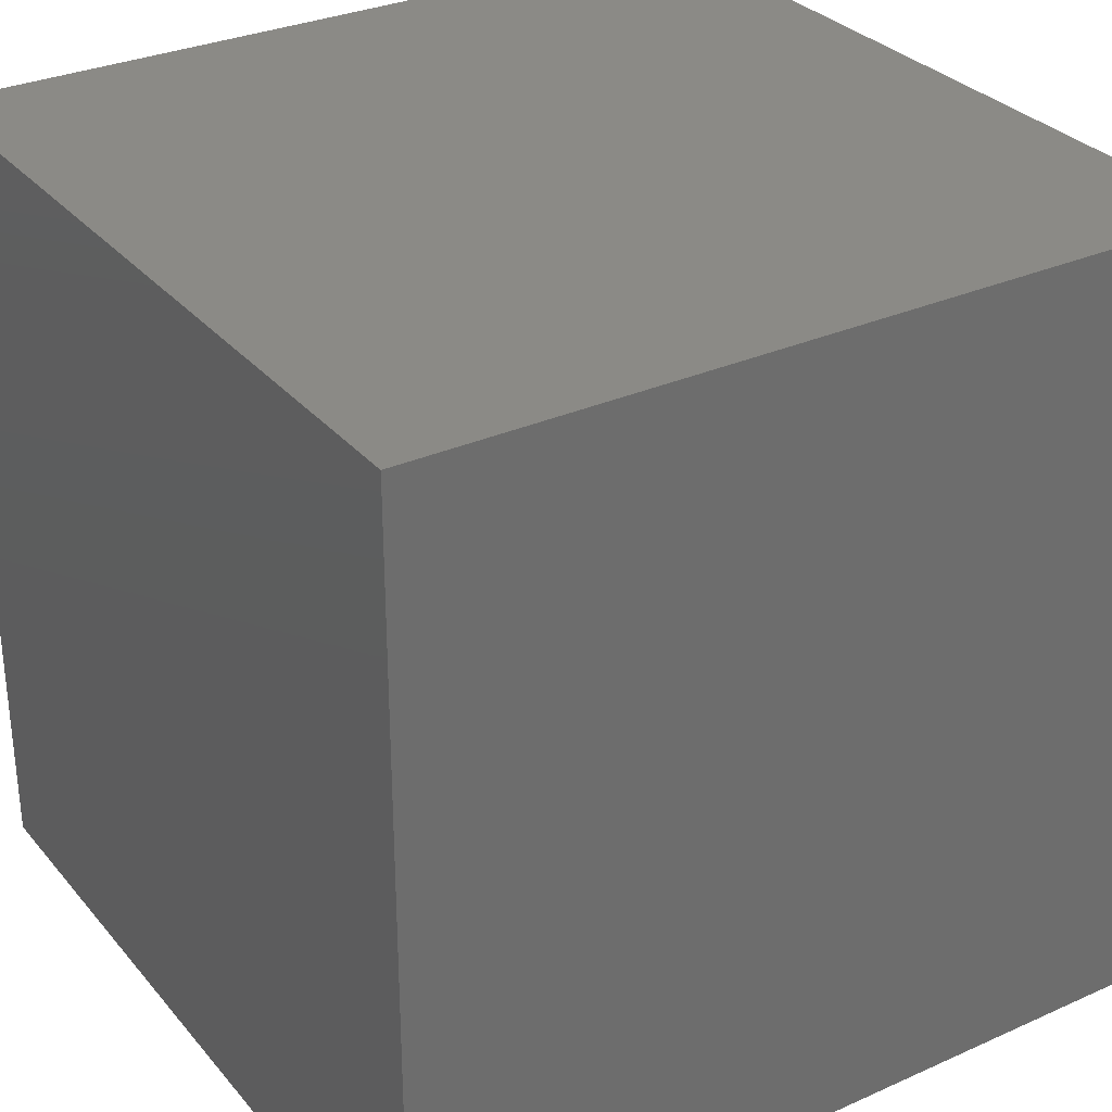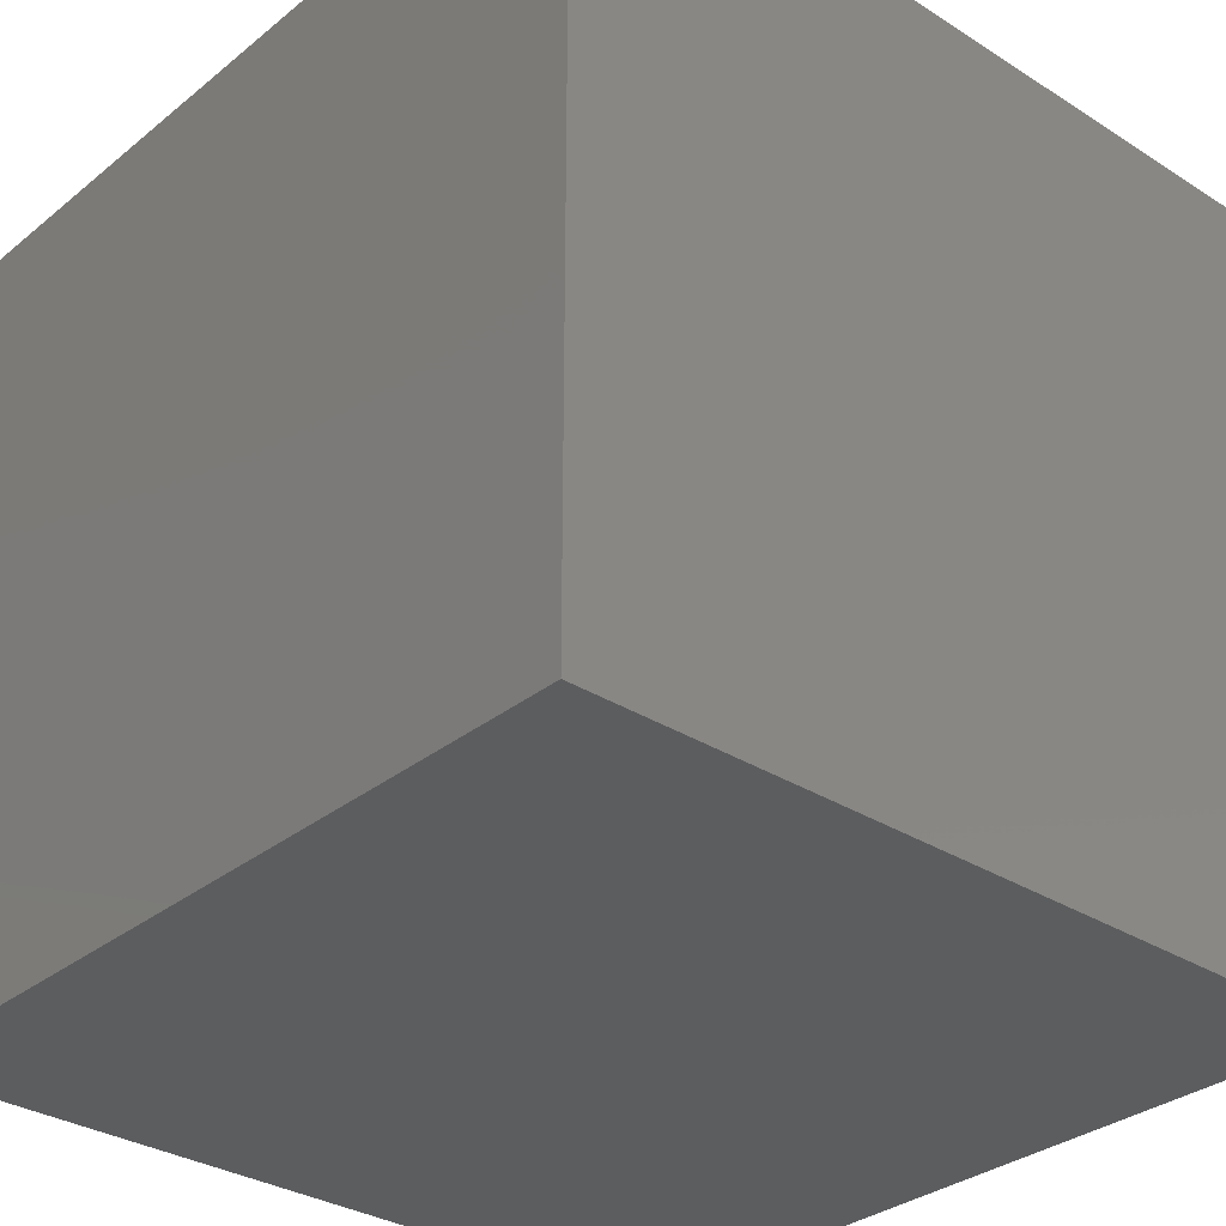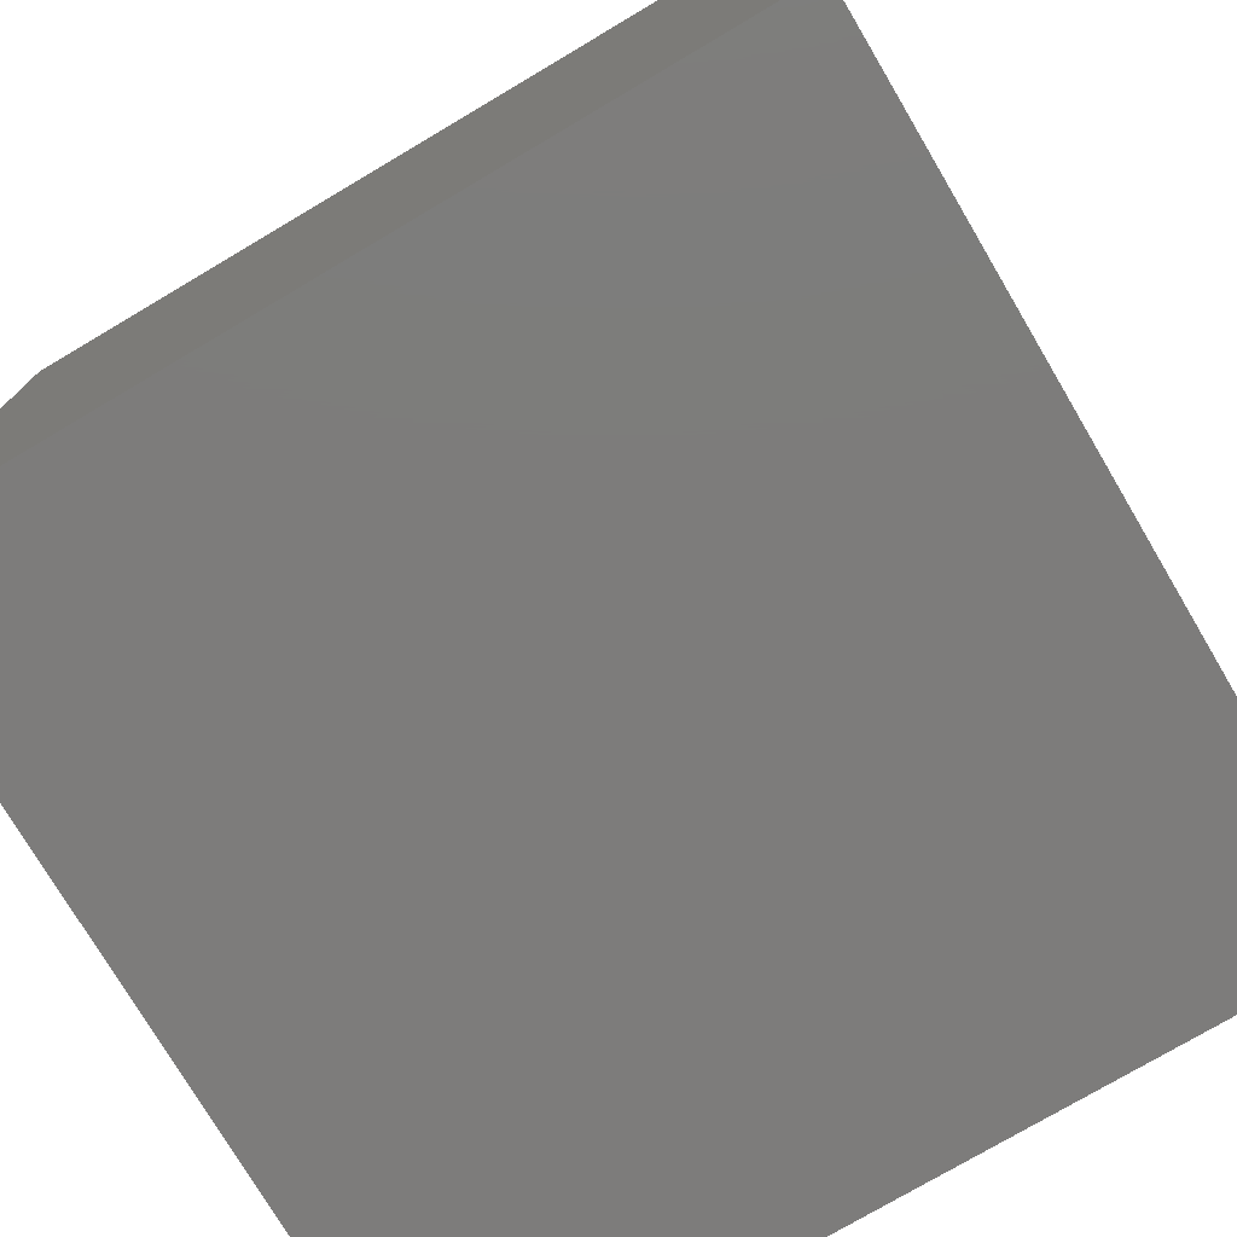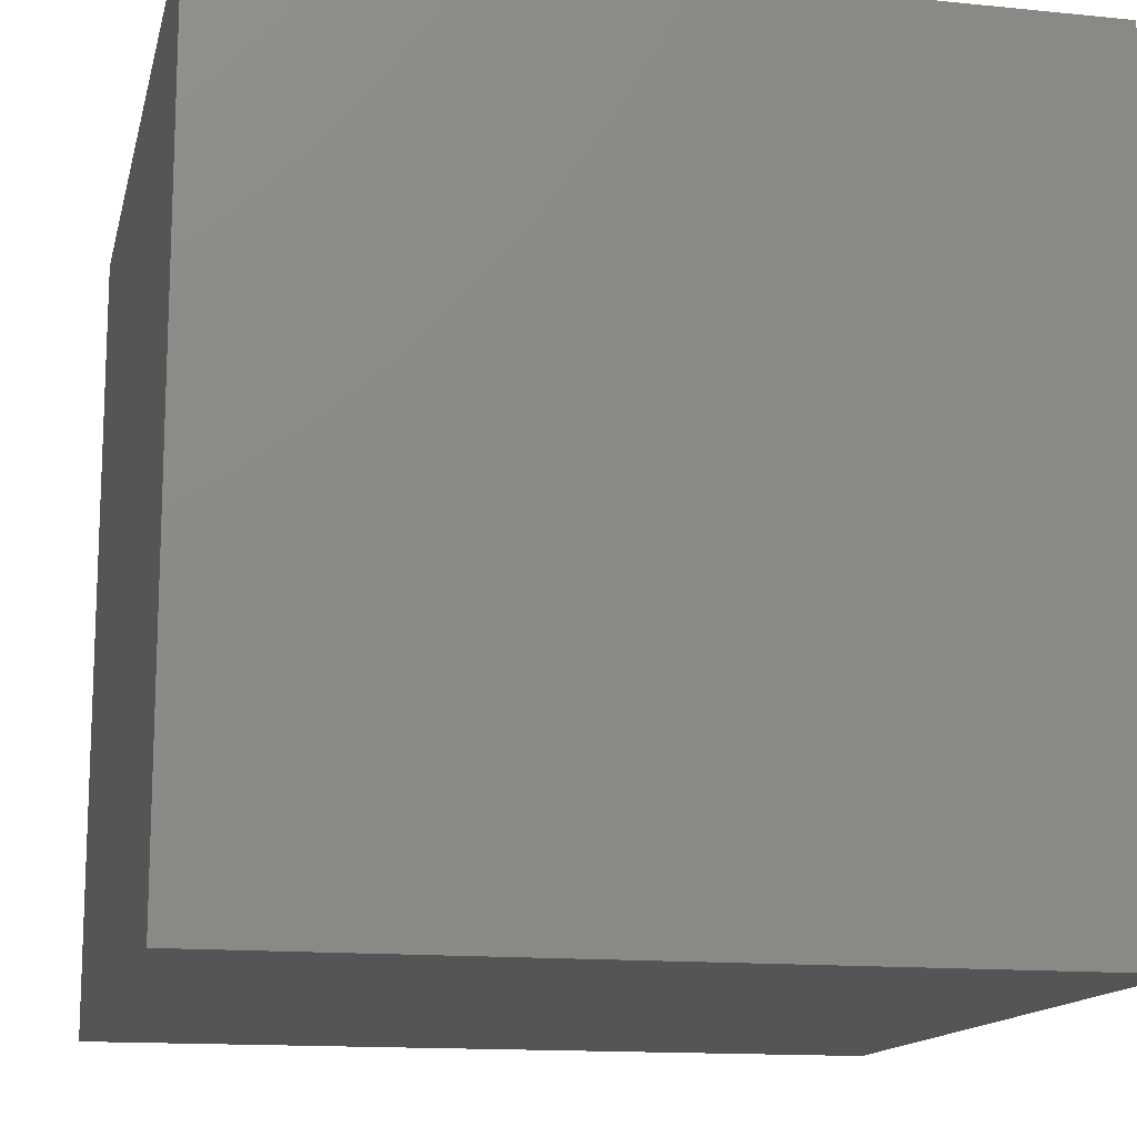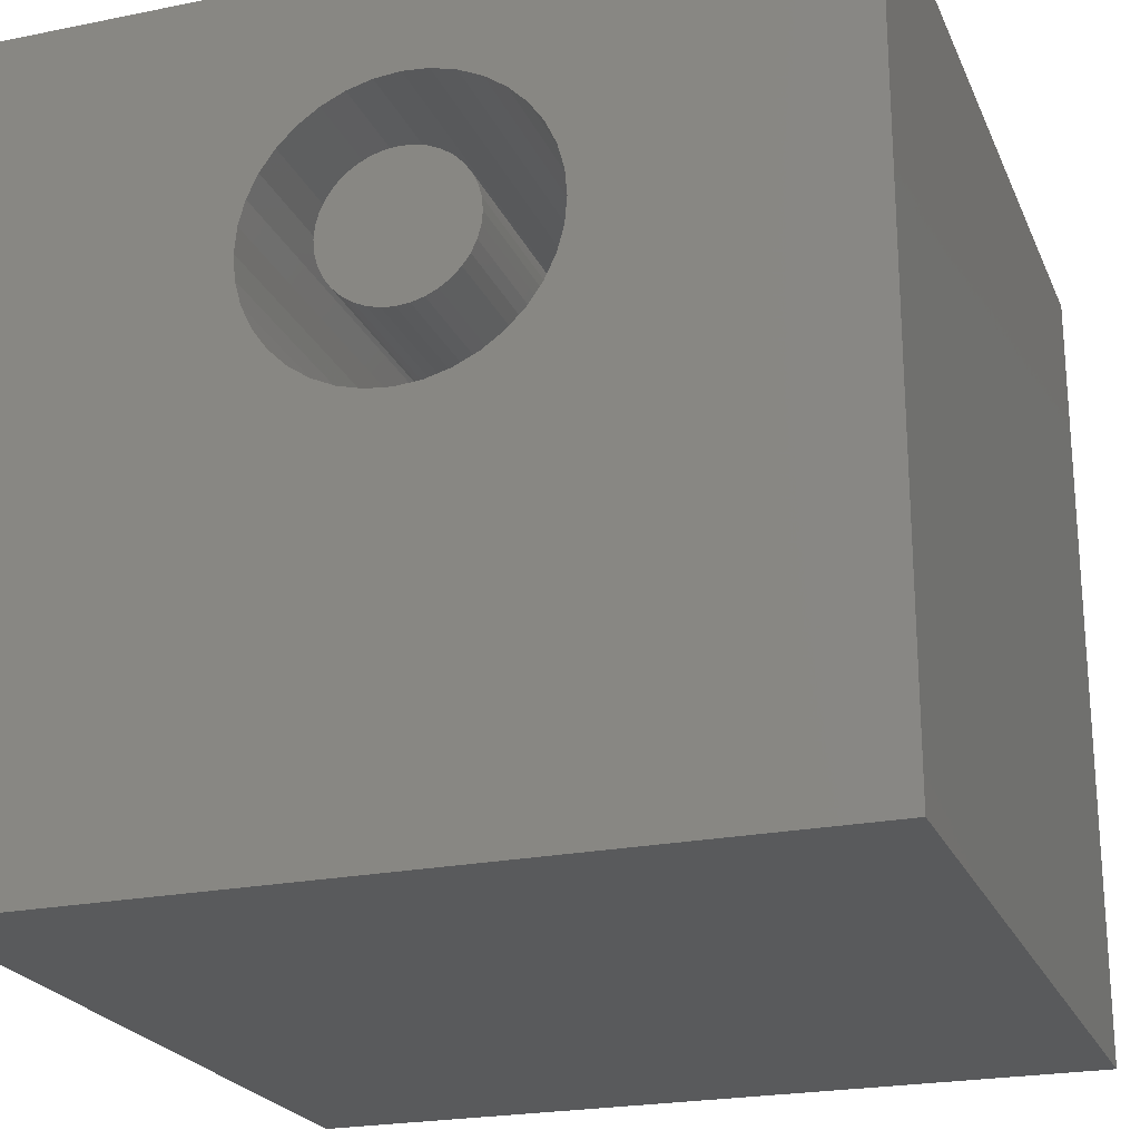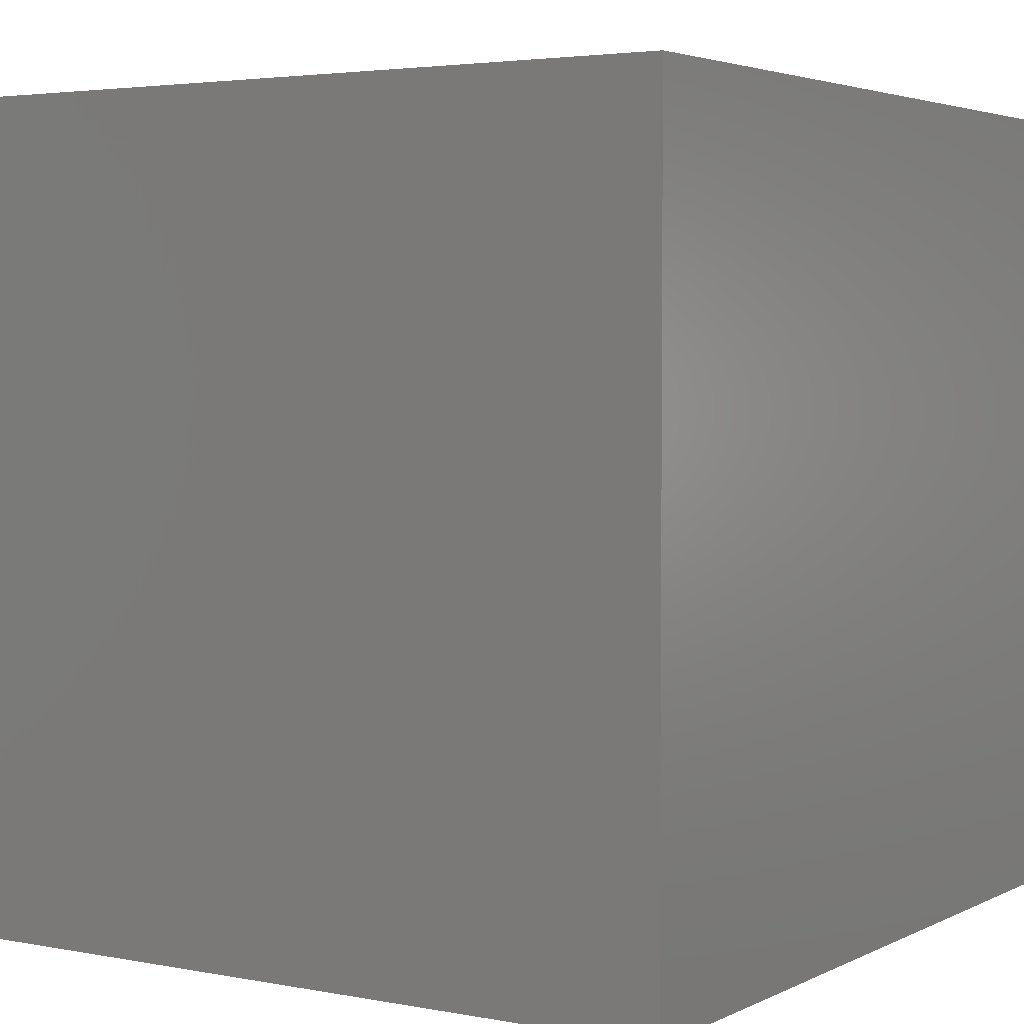
<metadata>
{"format":"stl","ext":"stl","renderer":"f3d","projection":"perspective","resolution":1024,"background":"white","views":[{"elev":30.9,"azim":147.4,"up":"+Y"},{"elev":-31.9,"azim":48.3,"up":"+Z"},{"elev":-76.0,"azim":-149.4,"up":"+Y"},{"elev":-14.0,"azim":167.4,"up":"+Z"},{"elev":-22.8,"azim":19.1,"up":"+Y"},{"elev":3.5,"azim":122.8,"up":"+Z"}]}
</metadata>
<code>
# stl→obj: 152 verts, 300 faces
v 0 10 10
v 0 10 0
v 0 0 10
v 0 0 0
v 3.977 8.383 10
v 4.264 8.516 10
v 5.201 8.598 10
v 10 10 10
v 4.886 8.626 10
v 4.57 8.598 10
v 5.507 8.516 10
v 5.794 8.383 10
v 6.054 8.201 10
v 6.277 7.977 10
v 6.459 7.718 10
v 6.593 7.431 10
v 3.313 7.718 10
v 3.179 7.431 10
v 3.097 7.125 10
v 3.494 7.977 10
v 3.718 8.201 10
v 6.593 6.188 10
v 6.459 5.901 10
v 10 0 10
v 6.675 7.125 10
v 6.703 6.809 10
v 6.675 6.494 10
v 6.277 5.641 10
v 6.054 5.418 10
v 5.794 5.236 10
v 3.977 5.236 10
v 4.264 5.102 10
v 4.57 5.02 10
v 3.718 5.418 10
v 3.494 5.641 10
v 3.313 5.901 10
v 5.507 5.102 10
v 5.201 5.02 10
v 4.886 4.992 10
v 3.179 6.188 10
v 3.097 6.494 10
v 3.069 6.809 10
v 10 10 0
v 10 0 0
v 6.675 6.494 1.11
v 6.703 6.809 1.11
v 6.675 7.125 1.11
v 6.593 7.431 1.11
v 6.459 7.718 1.11
v 6.277 7.977 1.11
v 6.054 8.201 1.11
v 5.794 8.383 1.11
v 5.507 8.516 1.11
v 5.201 8.598 1.11
v 4.886 8.626 1.11
v 4.57 8.598 1.11
v 4.264 8.516 1.11
v 3.977 8.383 1.11
v 3.718 8.201 1.11
v 3.494 7.977 1.11
v 3.313 7.718 1.11
v 3.179 7.431 1.11
v 3.097 7.125 1.11
v 3.069 6.809 1.11
v 3.097 6.494 1.11
v 3.179 6.188 1.11
v 3.313 5.901 1.11
v 3.494 5.641 1.11
v 3.718 5.418 1.11
v 3.977 5.236 1.11
v 4.264 5.102 1.11
v 4.57 5.02 1.11
v 4.886 4.992 1.11
v 5.201 5.02 1.11
v 5.507 5.102 1.11
v 5.794 5.236 1.11
v 6.054 5.418 1.11
v 6.277 5.641 1.11
v 6.459 5.901 1.11
v 6.593 6.188 1.11
v 5.686 7.271 1.11
v 5.593 7.403 1.11
v 5.48 7.517 1.11
v 5.348 7.609 1.11
v 5.202 7.677 1.11
v 5.046 7.719 1.11
v 4.886 7.733 1.11
v 4.725 7.719 1.11
v 4.57 7.677 1.11
v 4.424 7.609 1.11
v 4.292 7.517 1.11
v 4.178 7.403 1.11
v 4.086 7.271 1.11
v 4.018 7.125 1.11
v 3.976 6.97 1.11
v 3.962 6.809 1.11
v 3.976 6.649 1.11
v 4.018 6.493 1.11
v 4.086 6.347 1.11
v 4.178 6.215 1.11
v 4.292 6.102 1.11
v 4.424 6.009 1.11
v 4.57 5.941 1.11
v 4.725 5.9 1.11
v 4.886 5.886 1.11
v 5.046 5.9 1.11
v 5.202 5.941 1.11
v 5.348 6.009 1.11
v 5.48 6.102 1.11
v 5.593 6.215 1.11
v 5.686 6.347 1.11
v 5.754 6.493 1.11
v 5.795 6.649 1.11
v 5.809 6.809 1.11
v 5.795 6.97 1.11
v 5.754 7.125 1.11
v 5.809 6.809 10
v 5.795 6.649 10
v 5.754 6.493 10
v 5.686 6.347 10
v 5.593 6.215 10
v 5.48 6.102 10
v 5.348 6.009 10
v 5.202 5.941 10
v 5.046 5.9 10
v 4.886 5.886 10
v 4.725 5.9 10
v 4.57 5.941 10
v 4.424 6.009 10
v 4.292 6.102 10
v 4.178 6.215 10
v 4.086 6.347 10
v 4.018 6.493 10
v 3.976 6.649 10
v 3.962 6.809 10
v 3.976 6.97 10
v 4.018 7.125 10
v 4.086 7.271 10
v 4.178 7.403 10
v 4.292 7.517 10
v 4.424 7.609 10
v 4.57 7.677 10
v 4.725 7.719 10
v 4.886 7.733 10
v 5.046 7.719 10
v 5.202 7.677 10
v 5.348 7.609 10
v 5.48 7.517 10
v 5.593 7.403 10
v 5.686 7.271 10
v 5.754 7.125 10
v 5.795 6.97 10
f 1 2 3
f 3 2 4
f 1 5 6
f 7 8 9
f 9 8 1
f 9 1 10
f 10 1 6
f 7 11 8
f 8 11 12
f 8 12 13
f 13 14 8
f 8 14 15
f 8 15 16
f 17 1 18
f 18 1 19
f 17 20 1
f 1 20 21
f 1 21 5
f 22 23 24
f 16 25 8
f 8 25 26
f 8 26 24
f 24 26 27
f 24 27 22
f 23 28 24
f 24 28 29
f 24 29 30
f 31 3 32
f 32 3 33
f 31 34 3
f 3 34 35
f 3 35 36
f 30 37 24
f 24 37 38
f 24 38 3
f 3 38 39
f 3 39 33
f 36 40 3
f 3 40 41
f 3 41 1
f 1 41 42
f 1 42 19
f 43 8 44
f 44 8 24
f 2 43 4
f 4 43 44
f 8 43 1
f 1 43 2
f 44 24 4
f 4 24 3
f 45 26 46
f 46 26 25
f 46 25 47
f 47 25 16
f 47 16 48
f 48 16 15
f 48 15 49
f 49 15 14
f 49 14 50
f 50 14 13
f 50 13 51
f 51 13 12
f 51 12 52
f 52 12 11
f 52 11 53
f 53 11 7
f 53 7 54
f 54 7 9
f 54 9 55
f 55 9 10
f 55 10 56
f 56 10 6
f 56 6 57
f 57 6 5
f 57 5 58
f 58 5 21
f 58 21 59
f 59 21 20
f 59 20 60
f 60 20 17
f 60 17 61
f 61 17 18
f 61 18 62
f 62 18 19
f 62 19 63
f 63 19 42
f 63 42 64
f 64 42 41
f 64 41 65
f 65 41 40
f 65 40 66
f 66 40 36
f 66 36 67
f 67 36 35
f 67 35 68
f 68 35 34
f 68 34 69
f 69 34 31
f 69 31 70
f 70 31 32
f 70 32 71
f 71 32 33
f 71 33 72
f 72 33 39
f 72 39 73
f 73 39 38
f 73 38 74
f 74 38 37
f 74 37 75
f 75 37 30
f 75 30 76
f 76 30 29
f 76 29 77
f 77 29 28
f 77 28 78
f 78 28 23
f 78 23 79
f 79 23 22
f 79 22 80
f 80 22 27
f 80 27 45
f 45 27 26
f 81 49 82
f 82 49 50
f 82 50 83
f 83 50 51
f 83 51 84
f 84 51 52
f 84 52 85
f 85 52 53
f 85 53 86
f 86 53 54
f 86 54 87
f 87 54 55
f 87 55 88
f 88 55 56
f 88 56 89
f 89 56 57
f 89 57 90
f 90 57 58
f 90 58 91
f 91 58 59
f 91 59 92
f 92 59 60
f 92 60 93
f 93 60 61
f 93 61 94
f 94 61 62
f 94 62 95
f 95 62 63
f 95 63 96
f 96 63 64
f 96 64 97
f 97 64 65
f 97 65 98
f 98 65 66
f 98 66 99
f 99 66 67
f 99 67 100
f 100 67 68
f 100 68 101
f 101 68 69
f 101 69 102
f 102 69 70
f 102 70 103
f 103 70 71
f 103 71 104
f 104 71 72
f 104 72 105
f 105 72 73
f 105 73 106
f 106 73 74
f 106 74 107
f 107 74 75
f 107 75 108
f 108 75 76
f 108 76 109
f 109 76 77
f 109 77 110
f 110 77 78
f 110 78 111
f 111 78 79
f 111 79 112
f 112 79 80
f 112 80 113
f 113 80 45
f 113 45 114
f 114 45 46
f 114 46 115
f 115 46 47
f 115 47 116
f 116 47 48
f 116 48 81
f 81 48 49
f 115 117 114
f 114 117 118
f 114 118 113
f 113 118 119
f 113 119 112
f 112 119 120
f 112 120 111
f 111 120 121
f 111 121 110
f 110 121 122
f 110 122 109
f 109 122 123
f 109 123 108
f 108 123 124
f 108 124 107
f 107 124 125
f 107 125 106
f 106 125 126
f 106 126 105
f 105 126 127
f 105 127 104
f 104 127 128
f 104 128 103
f 103 128 129
f 103 129 102
f 102 129 130
f 102 130 101
f 101 130 131
f 101 131 100
f 100 131 132
f 100 132 99
f 99 132 133
f 99 133 98
f 98 133 134
f 98 134 97
f 97 134 135
f 97 135 96
f 96 135 136
f 96 136 95
f 95 136 137
f 95 137 94
f 94 137 138
f 94 138 93
f 93 138 139
f 93 139 92
f 92 139 140
f 92 140 91
f 91 140 141
f 91 141 90
f 90 141 142
f 90 142 89
f 89 142 143
f 89 143 88
f 88 143 144
f 88 144 87
f 87 144 145
f 87 145 86
f 86 145 146
f 86 146 85
f 85 146 147
f 85 147 84
f 84 147 148
f 84 148 83
f 83 148 149
f 83 149 82
f 82 149 150
f 82 150 81
f 81 150 151
f 81 151 116
f 116 151 152
f 116 152 115
f 115 152 117
f 122 121 141
f 121 120 141
f 141 120 119
f 141 119 118
f 118 117 141
f 141 117 152
f 141 152 142
f 142 152 143
f 139 138 123
f 123 138 137
f 137 136 123
f 123 136 135
f 123 135 134
f 131 130 127
f 127 130 129
f 127 129 128
f 131 127 132
f 132 127 126
f 132 126 125
f 134 133 123
f 123 133 132
f 123 132 124
f 124 132 125
f 122 141 123
f 123 141 140
f 123 140 139
f 150 146 145
f 150 149 146
f 146 149 148
f 146 148 147
f 152 151 143
f 143 151 150
f 143 150 144
f 144 150 145

</code>
